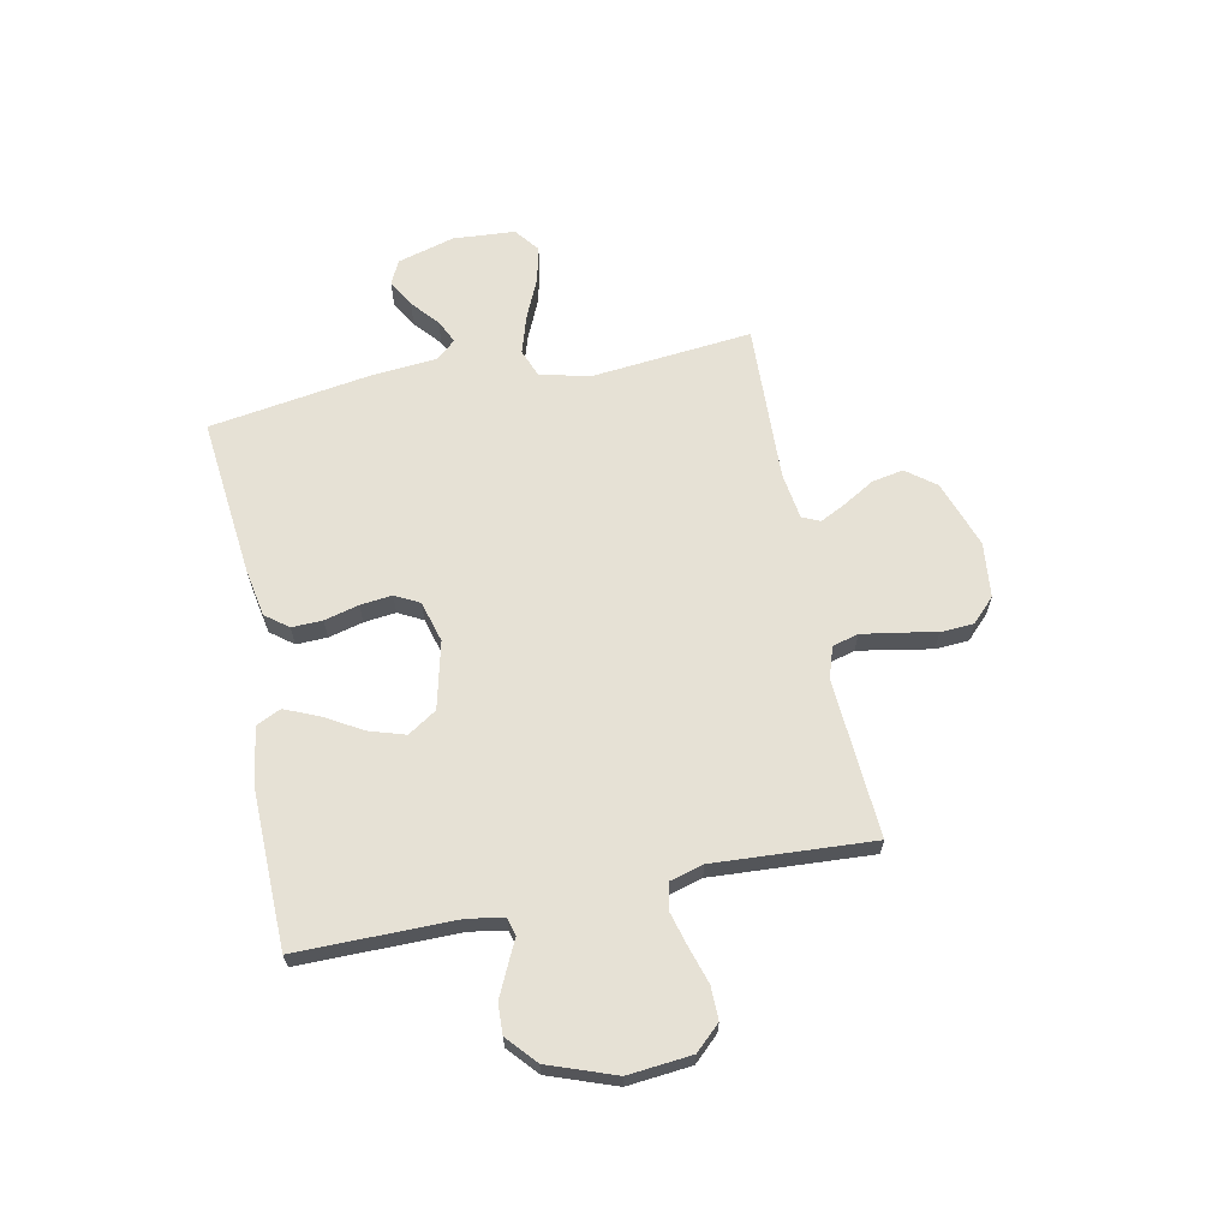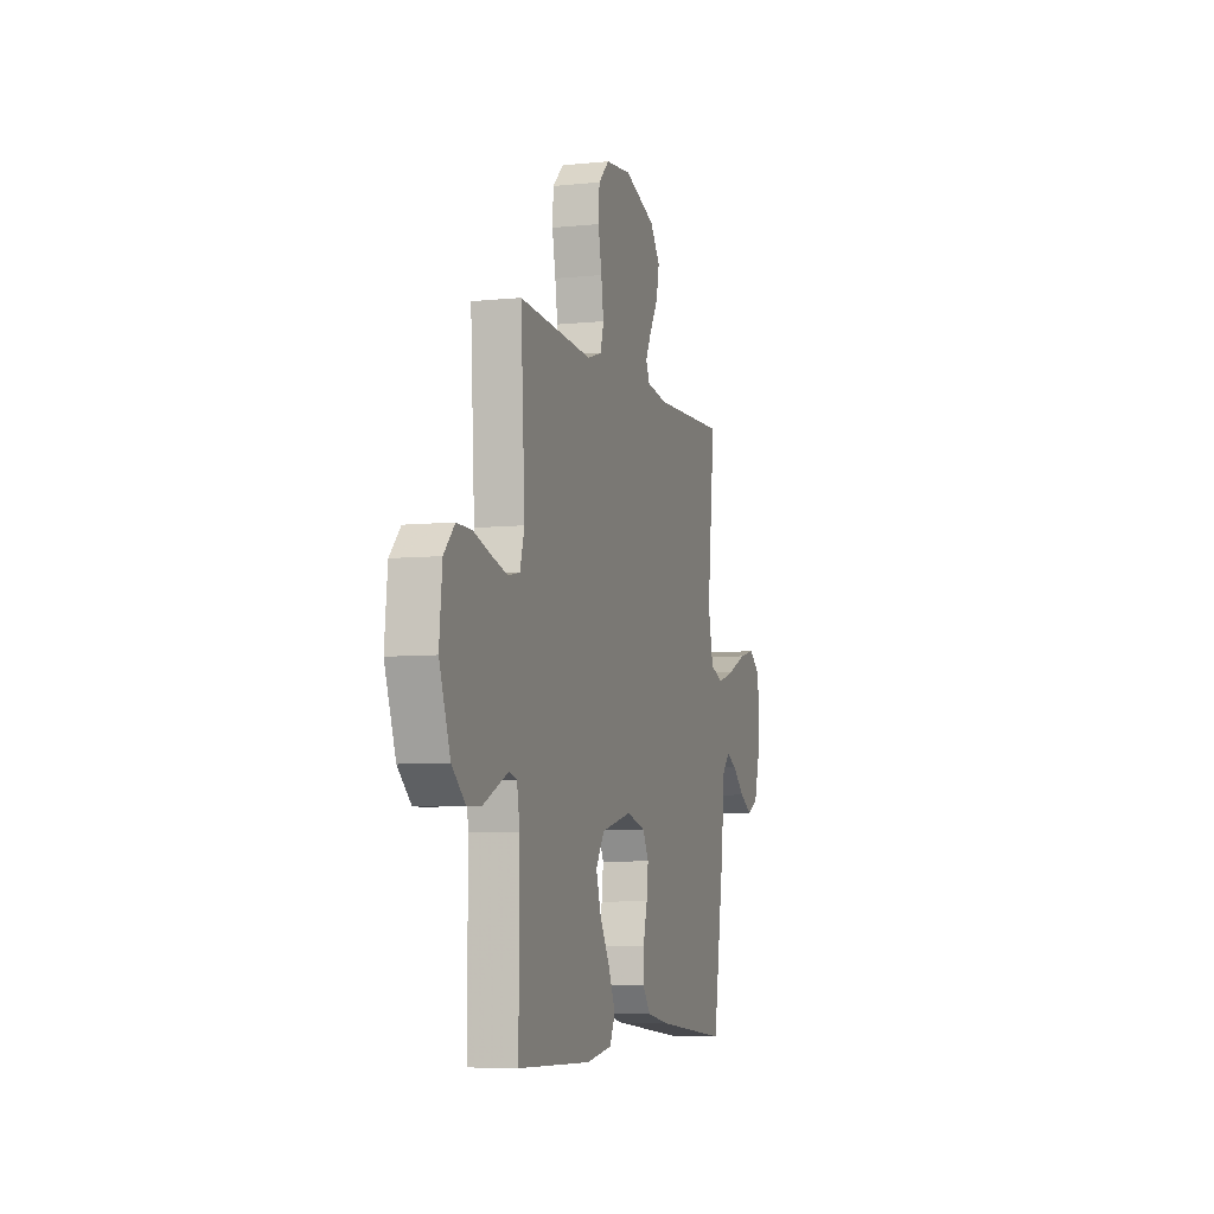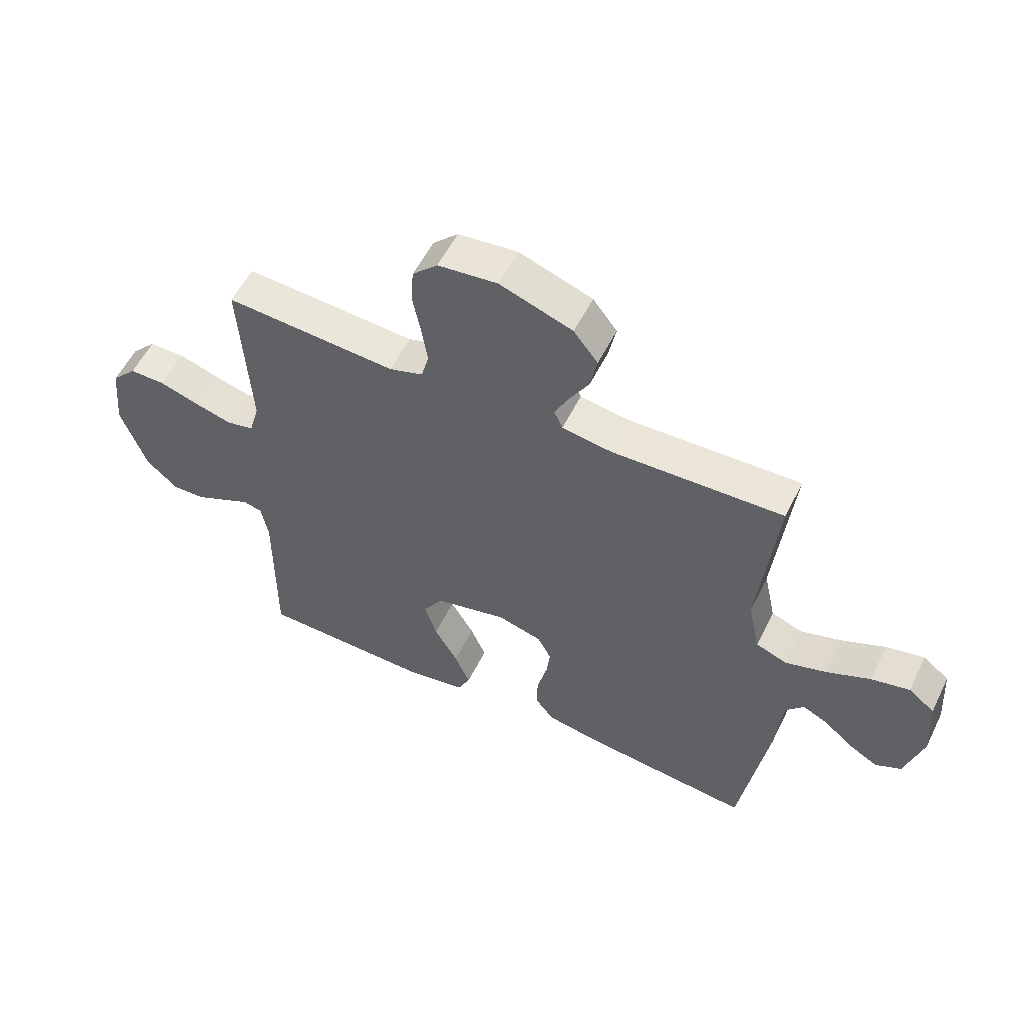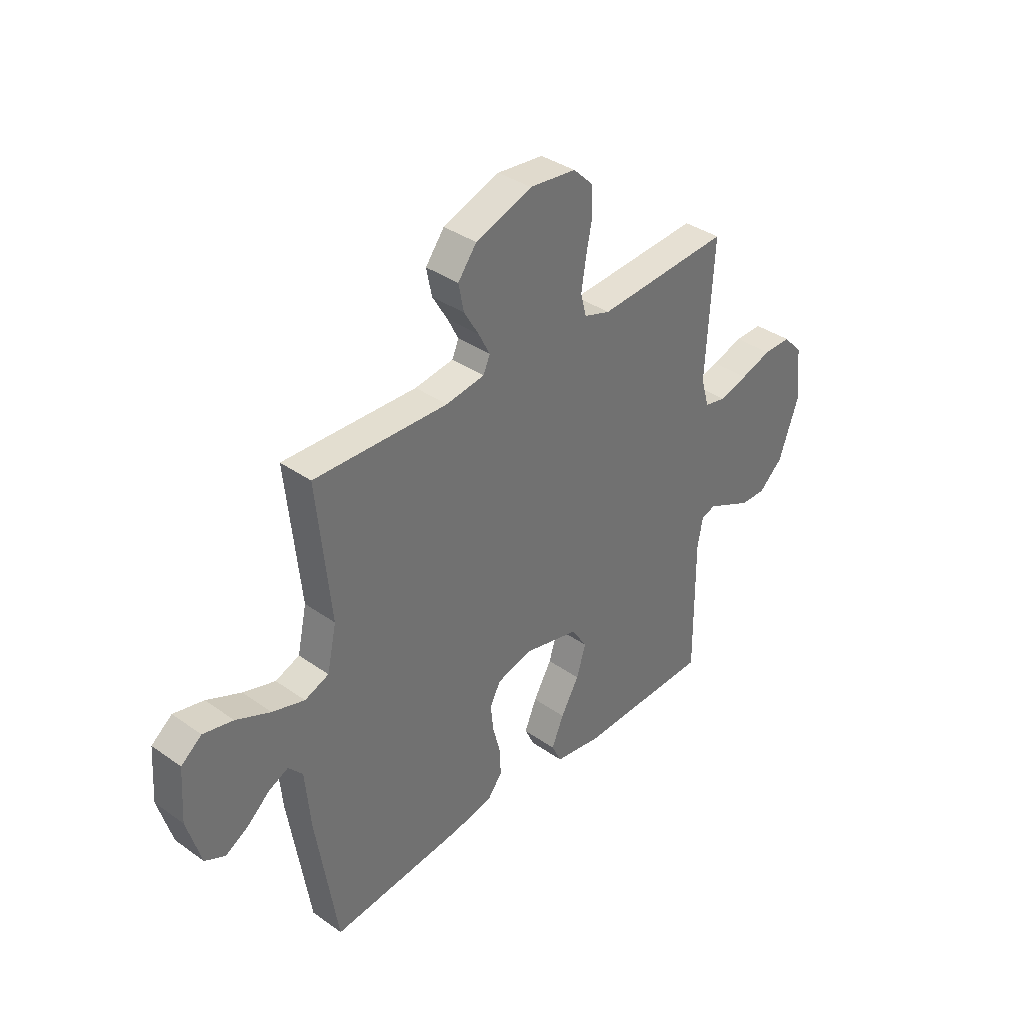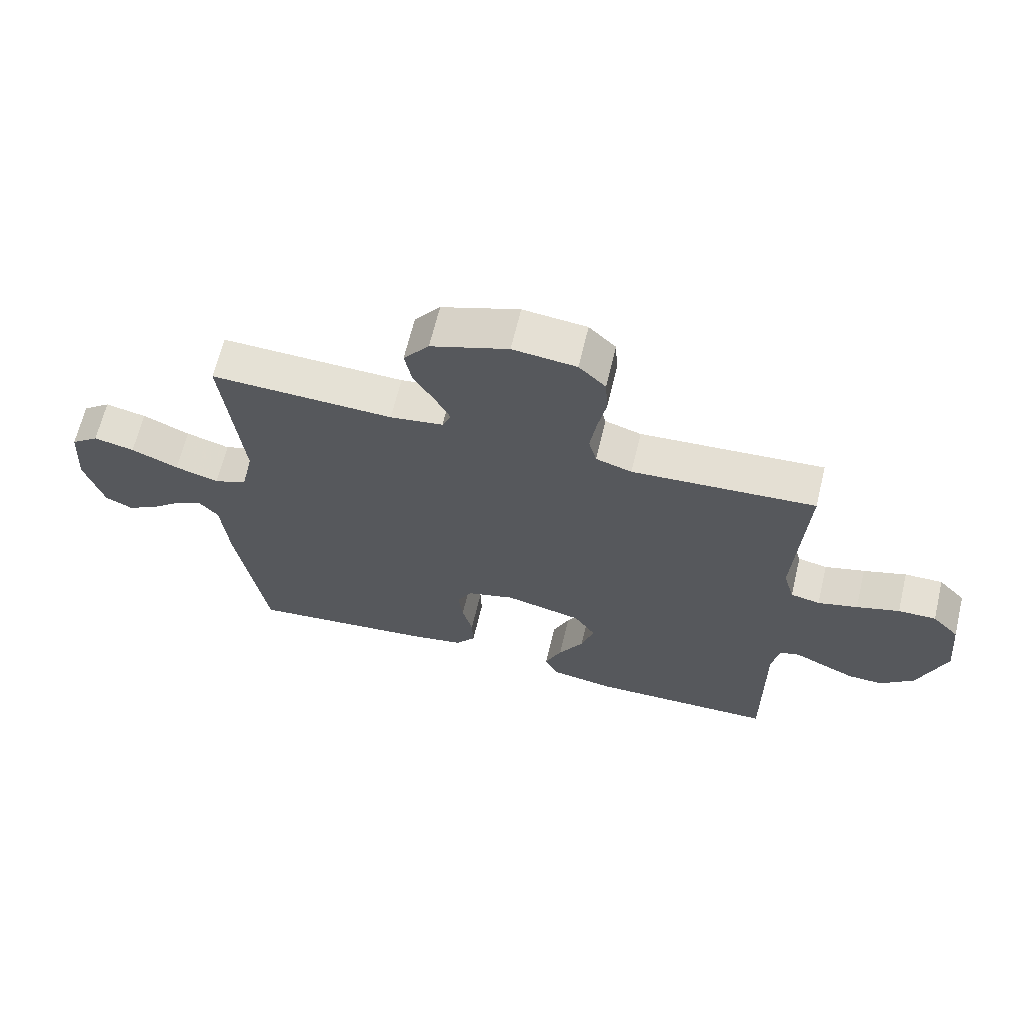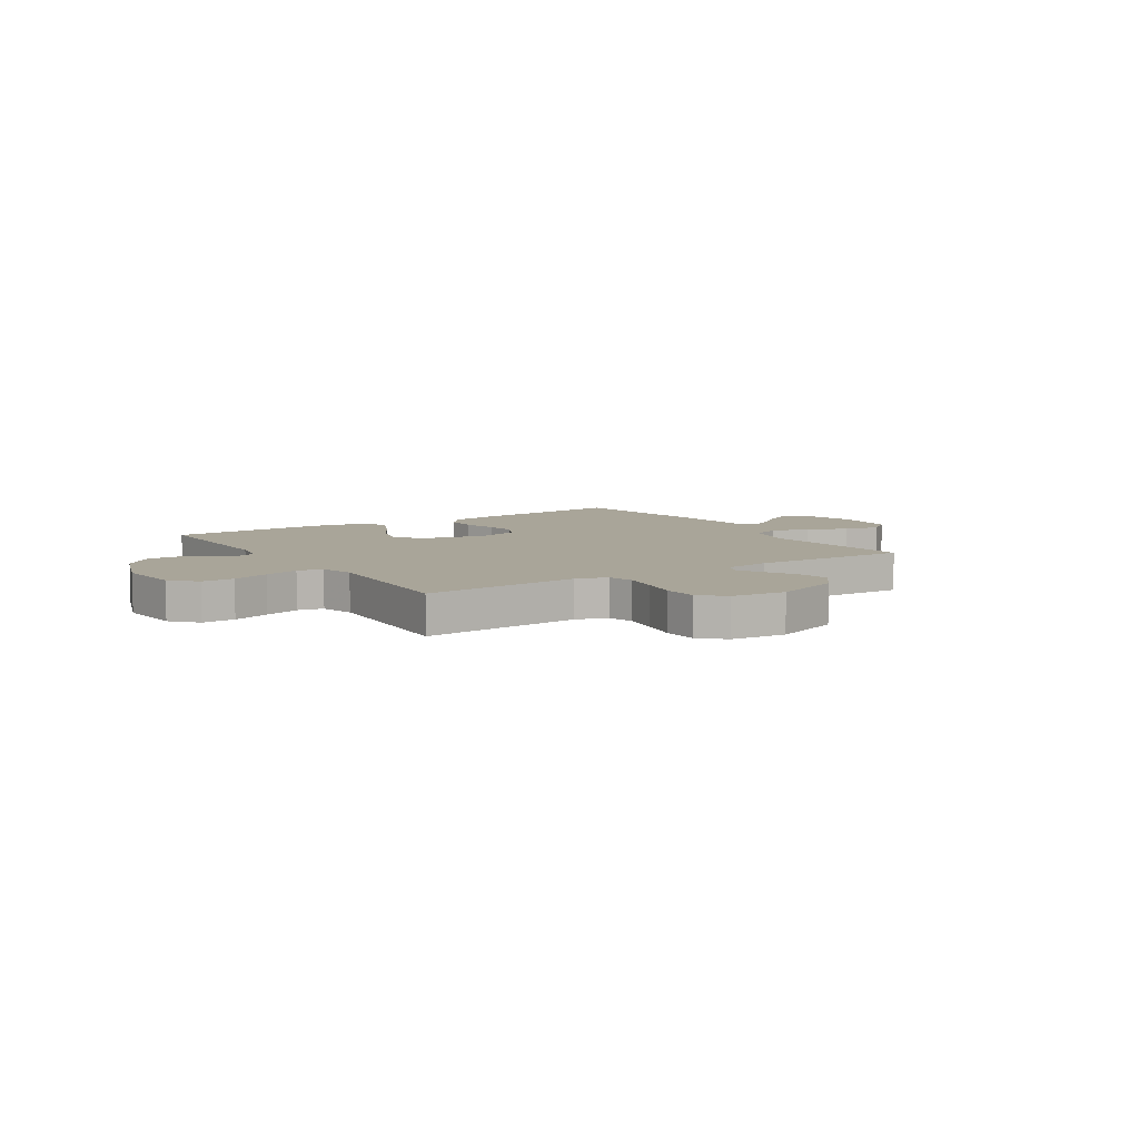
<metadata>
{"format":"obj","ext":"obj","renderer":"f3d","projection":"perspective","resolution":1024,"background":"white","views":[{"elev":64.6,"azim":-101.3,"up":"+Y"},{"elev":-6.6,"azim":-73.2,"up":"+Z"},{"elev":55.7,"azim":26.0,"up":"+Z"},{"elev":36.9,"azim":132.3,"up":"+Z"},{"elev":65.2,"azim":-166.5,"up":"+Z"},{"elev":7.4,"azim":-33.0,"up":"+Y"}]}
</metadata>
<code>
v 0.5 0.07 0.5
v 0.469 0.07 0.2
v 0.49 0.07 0.103
v 0.544 0.07 0.082
v 0.616 0.07 0.104
v 0.693 0.07 0.138
v 0.76 0.07 0.153
v 0.806 0.07 0.117
v 0.814 0.07 0
v 0.783 0.07 -0.107
v 0.738 0.07 -0.129
v 0.687 0.07 -0.1
v 0.636 0.07 -0.056
v 0.592 0.07 -0.035
v 0.56 0.07 -0.071
v 0.548 0.07 -0.2
v 0.5 0.07 -0.5
v 0.2 0.07 -0.468
v 0.109 0.07 -0.451
v 0.076 0.07 -0.408
v 0.078 0.07 -0.35
v 0.095 0.07 -0.285
v 0.102 0.07 -0.225
v 0.078 0.07 -0.179
v 0 0.07 -0.157
v -0.126 0.07 -0.187
v -0.161 0.07 -0.241
v -0.14 0.07 -0.309
v -0.099 0.07 -0.38
v -0.072 0.07 -0.444
v -0.094 0.07 -0.49
v -0.2 0.07 -0.507
v -0.5 0.07 -0.5
v -0.498 0.07 -0.2
v -0.51 0.07 -0.134
v -0.543 0.07 -0.125
v -0.589 0.07 -0.147
v -0.645 0.07 -0.173
v -0.702 0.07 -0.175
v -0.757 0.07 -0.126
v -0.802 0.07 0
v -0.79 0.07 0.12
v -0.746 0.07 0.167
v -0.684 0.07 0.166
v -0.614 0.07 0.144
v -0.549 0.07 0.126
v -0.501 0.07 0.136
v -0.483 0.07 0.2
v -0.5 0.07 0.5
v -0.2 0.07 0.48
v -0.141 0.07 0.499
v -0.128 0.07 0.548
v -0.138 0.07 0.614
v -0.152 0.07 0.686
v -0.148 0.07 0.749
v -0.104 0.07 0.792
v 0 0.07 0.803
v 0.127 0.07 0.758
v 0.169 0.07 0.703
v 0.157 0.07 0.643
v 0.123 0.07 0.586
v 0.098 0.07 0.537
v 0.113 0.07 0.503
v 0.2 0.07 0.49
v 0.5 0 0.5
v 0.469 0 0.2
v 0.49 0 0.103
v 0.544 0 0.082
v 0.616 0 0.104
v 0.693 0 0.138
v 0.76 0 0.153
v 0.806 0 0.117
v 0.814 0 0
v 0.783 0 -0.107
v 0.738 0 -0.129
v 0.687 0 -0.1
v 0.636 0 -0.056
v 0.592 0 -0.035
v 0.56 0 -0.071
v 0.548 0 -0.2
v 0.5 0 -0.5
v 0.2 0 -0.468
v 0.109 0 -0.451
v 0.076 0 -0.408
v 0.078 0 -0.35
v 0.095 0 -0.285
v 0.102 0 -0.225
v 0.078 0 -0.179
v 0 0 -0.157
v -0.126 0 -0.187
v -0.161 0 -0.241
v -0.14 0 -0.309
v -0.099 0 -0.38
v -0.072 0 -0.444
v -0.094 0 -0.49
v -0.2 0 -0.507
v -0.5 0 -0.5
v -0.498 0 -0.2
v -0.51 0 -0.134
v -0.543 0 -0.125
v -0.589 0 -0.147
v -0.645 0 -0.173
v -0.702 0 -0.175
v -0.757 0 -0.126
v -0.802 0 0
v -0.79 0 0.12
v -0.746 0 0.167
v -0.684 0 0.166
v -0.614 0 0.144
v -0.549 0 0.126
v -0.501 0 0.136
v -0.483 0 0.2
v -0.5 0 0.5
v -0.2 0 0.48
v -0.141 0 0.499
v -0.128 0 0.548
v -0.138 0 0.614
v -0.152 0 0.686
v -0.148 0 0.749
v -0.104 0 0.792
v 0 0 0.803
v 0.127 0 0.758
v 0.169 0 0.703
v 0.157 0 0.643
v 0.123 0 0.586
v 0.098 0 0.537
v 0.113 0 0.503
v 0.2 0 0.49
f 58 59 60 61
f 58 61 62
f 57 58 62
f 56 57 62
f 53 54 55 56
f 52 53 56 62
f 51 52 62 63
f 48 49 50
f 47 48 50 51
f 42 43 44 45
f 42 45 46
f 41 42 46
f 40 41 46 47
f 36 37 38 39
f 36 39 40 47
f 31 32 33 34
f 31 34 35
f 28 29 30 31
f 27 28 31 35
f 26 27 35
f 25 26 35 36
f 19 20 21 22
f 19 22 23
f 18 19 23
f 15 16 17 18
f 14 15 18 23
f 10 11 12 13
f 10 13 14
f 9 10 14
f 8 9 14
f 5 6 7 8
f 4 5 8 14
f 3 4 14 23
f 64 1 2
f 25 36 47 51
f 24 25 51 63
f 23 24 63 64
f 2 3 23 64
f 125 124 123 122
f 126 125 122
f 126 122 121
f 126 121 120
f 120 119 118 117
f 126 120 117 116
f 127 126 116 115
f 114 113 112
f 115 114 112 111
f 109 108 107 106
f 110 109 106
f 110 106 105
f 111 110 105 104
f 103 102 101 100
f 111 104 103 100
f 98 97 96 95
f 99 98 95
f 95 94 93 92
f 99 95 92 91
f 99 91 90
f 100 99 90 89
f 86 85 84 83
f 87 86 83
f 87 83 82
f 82 81 80 79
f 87 82 79 78
f 77 76 75 74
f 78 77 74
f 78 74 73
f 78 73 72
f 72 71 70 69
f 78 72 69 68
f 87 78 68 67
f 66 65 128
f 115 111 100 89
f 127 115 89 88
f 128 127 88 87
f 128 87 67 66
f 1 65 66 2
f 2 66 67 3
f 3 67 68 4
f 4 68 69 5
f 5 69 70 6
f 6 70 71 7
f 7 71 72 8
f 8 72 73 9
f 9 73 74 10
f 10 74 75 11
f 11 75 76 12
f 12 76 77 13
f 13 77 78 14
f 14 78 79 15
f 15 79 80 16
f 16 80 81 17
f 17 81 82 18
f 18 82 83 19
f 19 83 84 20
f 20 84 85 21
f 21 85 86 22
f 22 86 87 23
f 23 87 88 24
f 24 88 89 25
f 25 89 90 26
f 26 90 91 27
f 27 91 92 28
f 28 92 93 29
f 29 93 94 30
f 30 94 95 31
f 31 95 96 32
f 32 96 97 33
f 33 97 98 34
f 34 98 99 35
f 35 99 100 36
f 36 100 101 37
f 37 101 102 38
f 38 102 103 39
f 39 103 104 40
f 40 104 105 41
f 41 105 106 42
f 42 106 107 43
f 43 107 108 44
f 44 108 109 45
f 45 109 110 46
f 46 110 111 47
f 47 111 112 48
f 48 112 113 49
f 49 113 114 50
f 50 114 115 51
f 51 115 116 52
f 52 116 117 53
f 53 117 118 54
f 54 118 119 55
f 55 119 120 56
f 56 120 121 57
f 57 121 122 58
f 58 122 123 59
f 59 123 124 60
f 60 124 125 61
f 61 125 126 62
f 62 126 127 63
f 63 127 128 64
f 64 128 65 1

</code>
